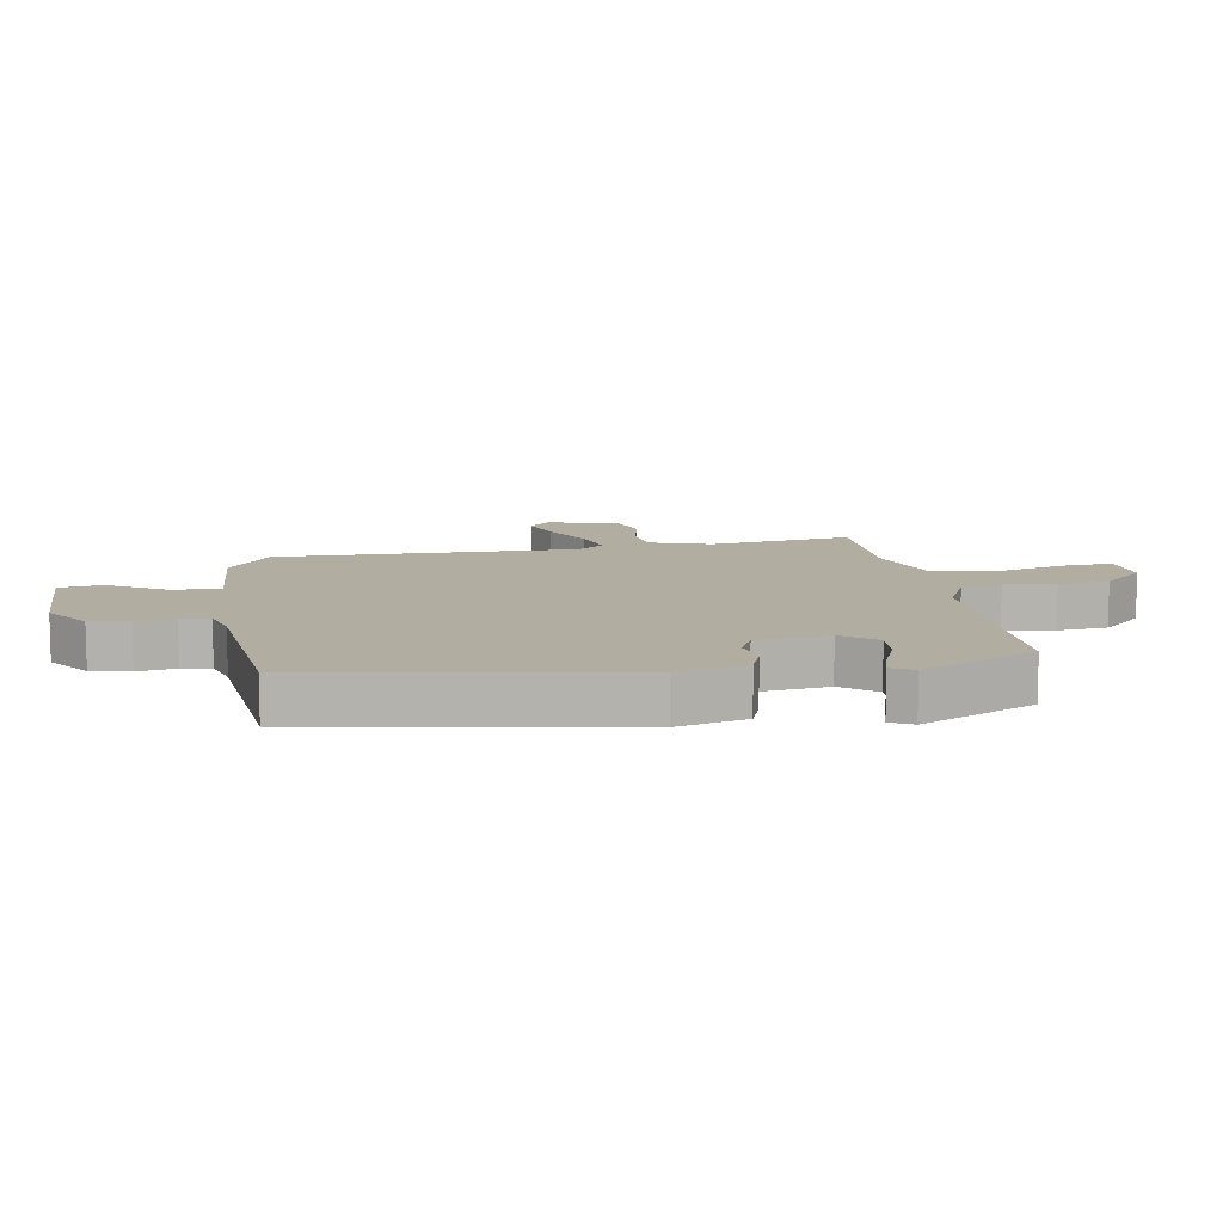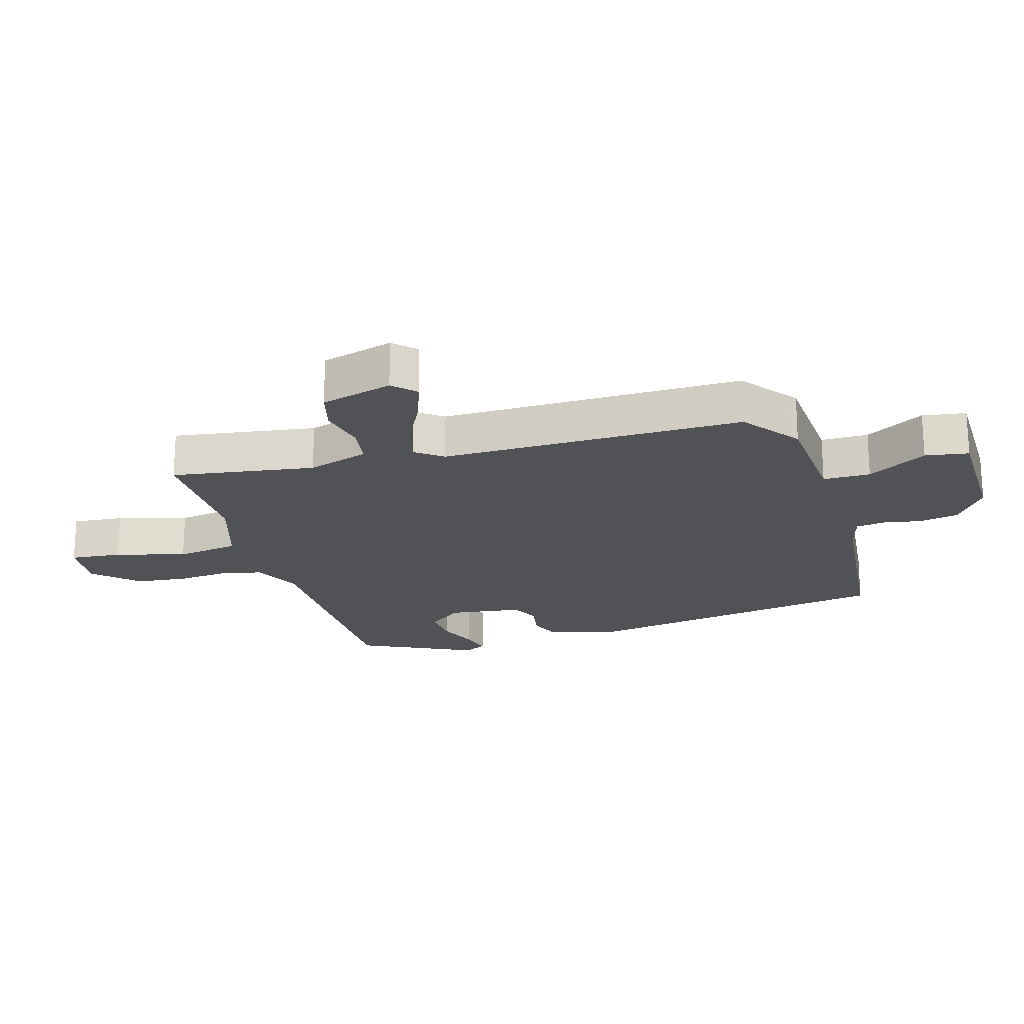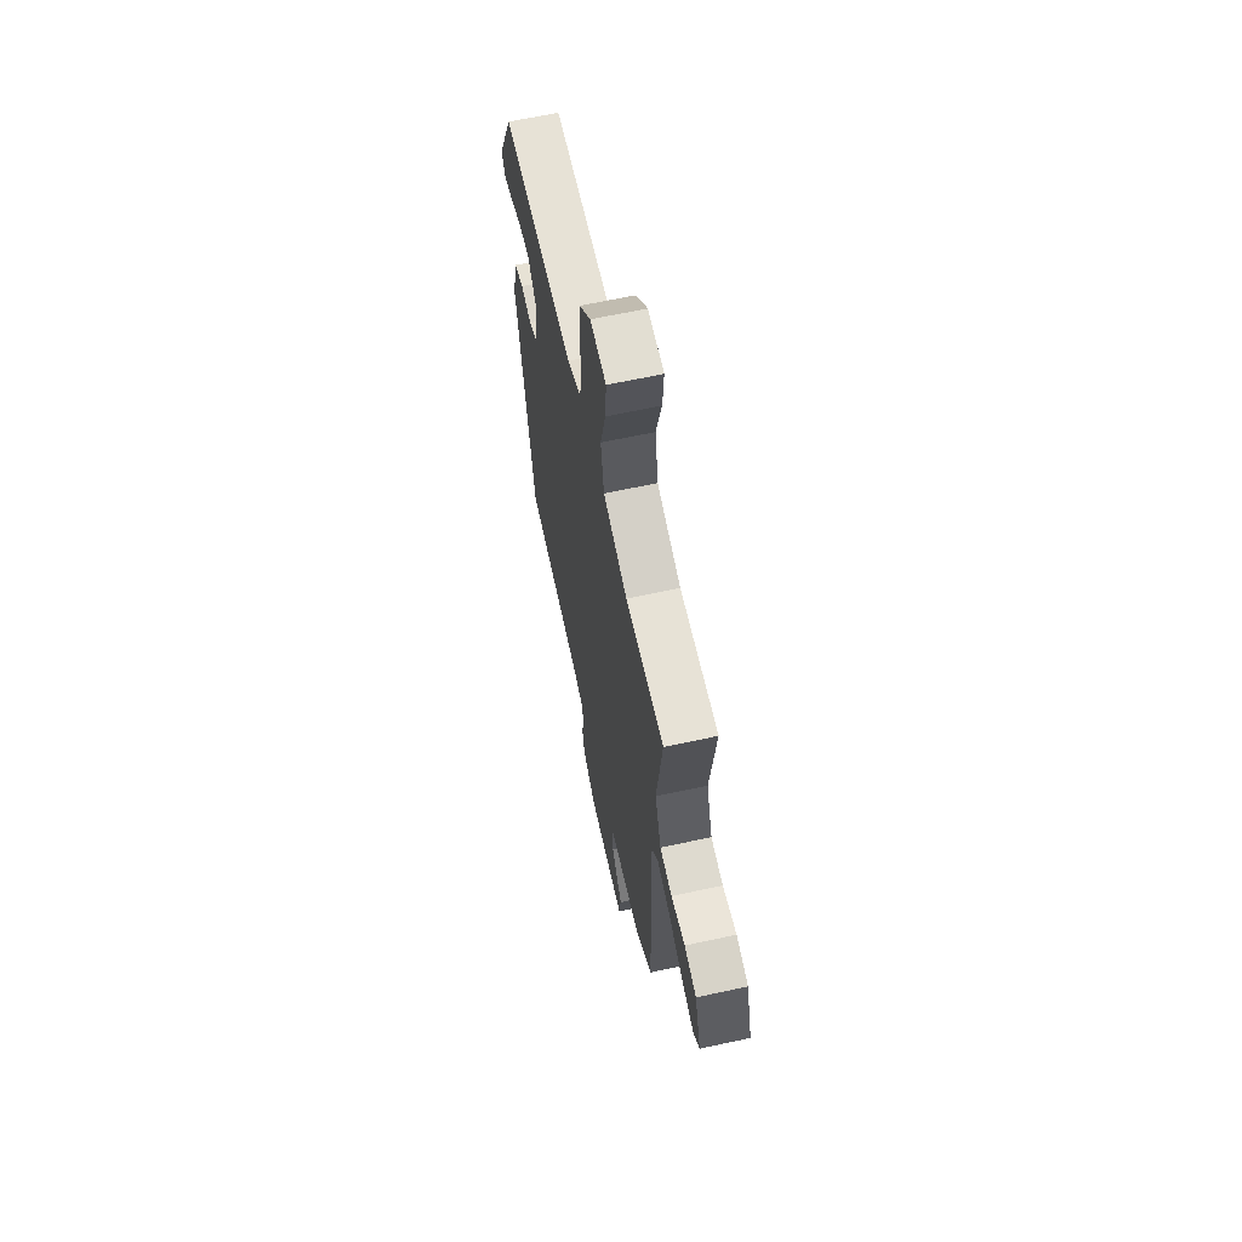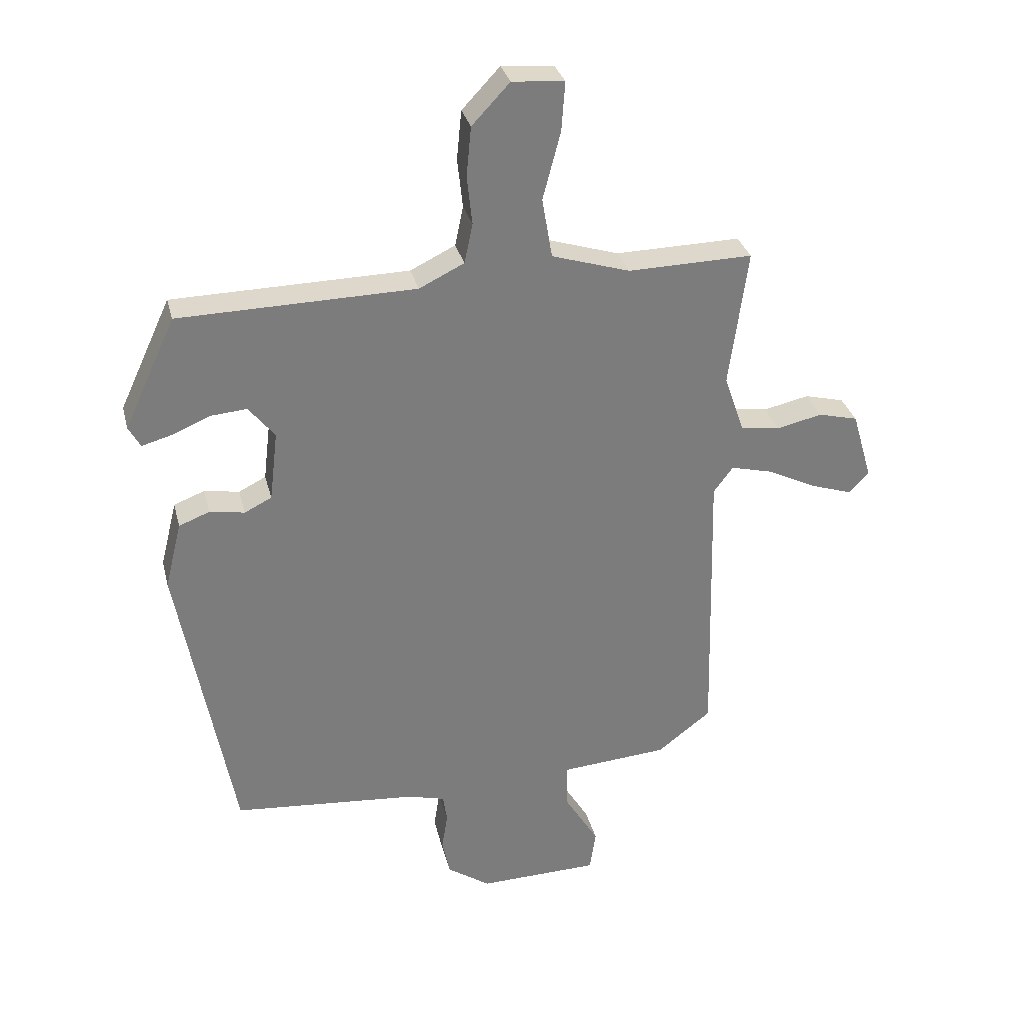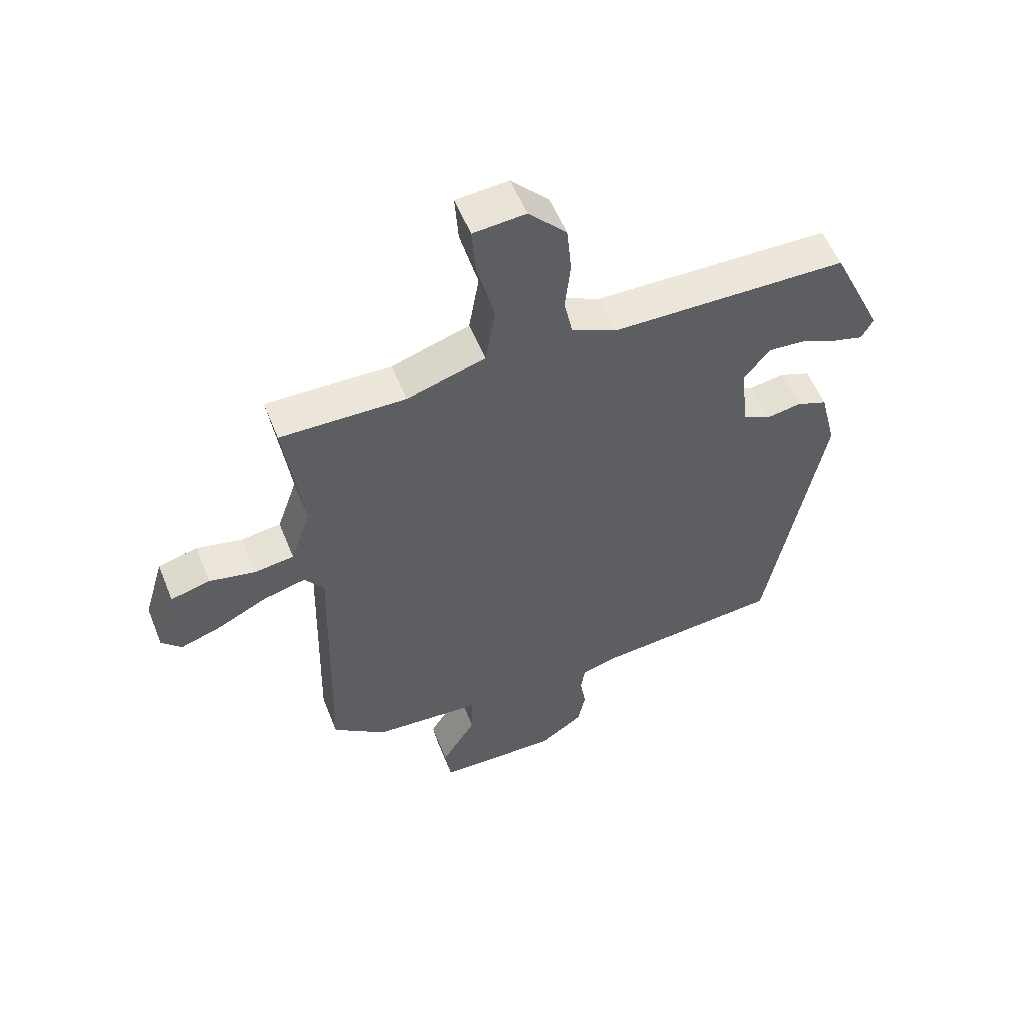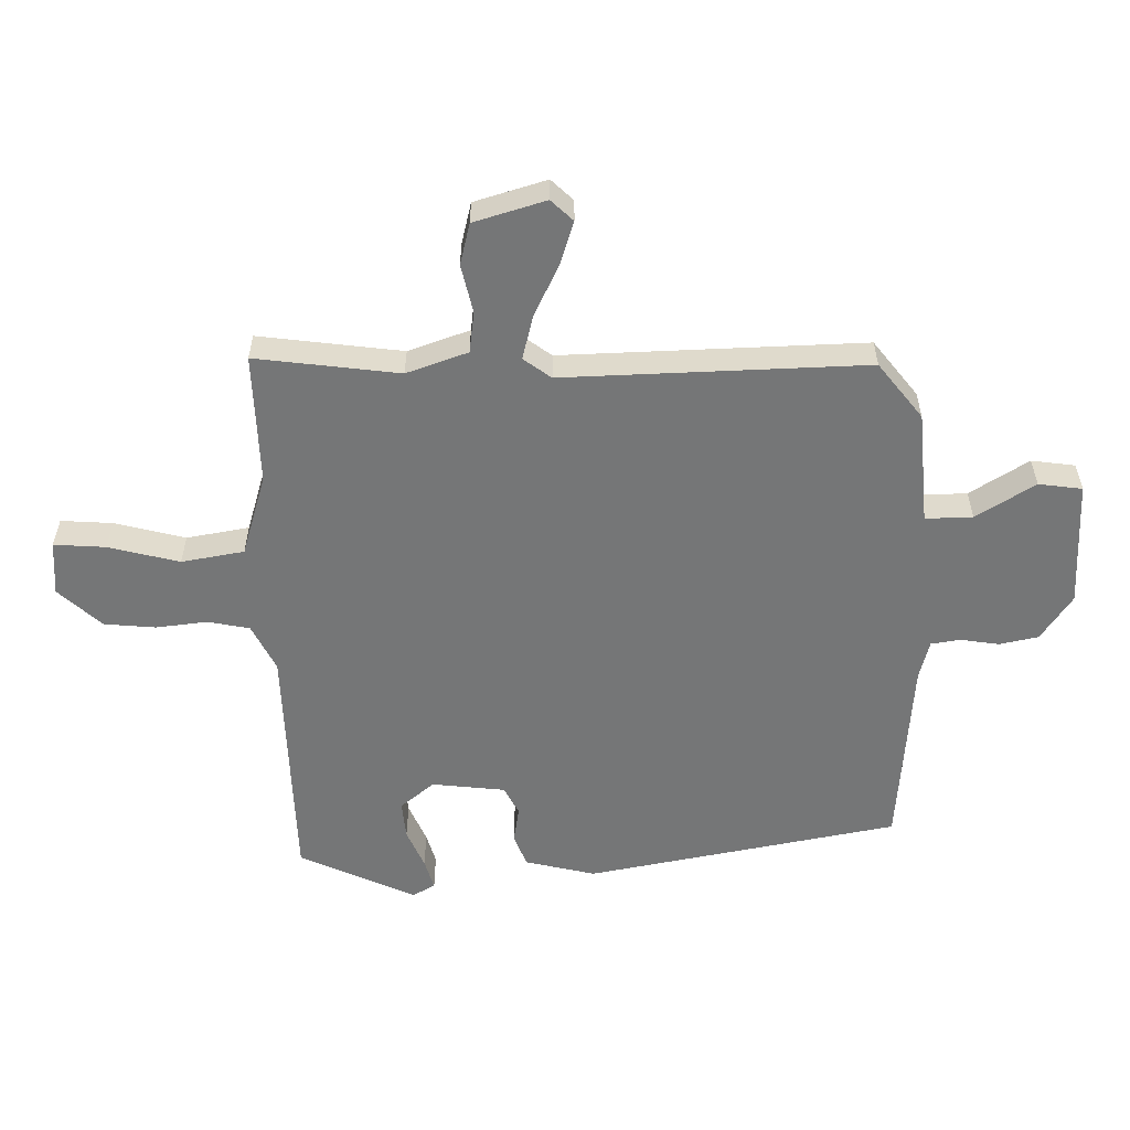
<metadata>
{"format":"obj","ext":"obj","renderer":"f3d","projection":"perspective","resolution":1024,"background":"white","views":[{"elev":10.5,"azim":-100.2,"up":"+Y"},{"elev":-20.8,"azim":105.6,"up":"+Y"},{"elev":63.9,"azim":77.6,"up":"+Z"},{"elev":31.4,"azim":-13.7,"up":"+Z"},{"elev":55.4,"azim":158.3,"up":"+Z"},{"elev":-56.7,"azim":91.2,"up":"+Y"}]}
</metadata>
<code>
v 0.521 0.07 0.484
v 0.49 0.07 0.253
v 0.524 0.07 0.154
v 0.591 0.07 0.145
v 0.668 0.07 0.162
v 0.735 0.07 0.145
v 0.769 0.07 0.029
v 0.735 0.07 -0.006
v 0.665 0.07 0.017
v 0.582 0.07 0.058
v 0.511 0.07 0.076
v 0.478 0.07 0.032
v 0.49 0.07 -0.455
v 0.399 0.07 -0.525
v 0.217 0.07 -0.539
v 0.218 0.07 -0.615
v 0.276 0.07 -0.71
v 0.266 0.07 -0.78
v 0.062 0.07 -0.785
v -0.011 0.07 -0.735
v -0.024 0.07 -0.672
v -0.014 0.07 -0.61
v -0.021 0.07 -0.563
v -0.084 0.07 -0.546
v -0.396 0.07 -0.519
v -0.489 0.07 -0.015
v -0.461 0.07 0.098
v -0.409 0.07 0.118
v -0.35 0.07 0.108
v -0.304 0.07 0.131
v -0.29 0.07 0.249
v -0.334 0.07 0.304
v -0.396 0.07 0.299
v -0.46 0.07 0.272
v -0.51 0.07 0.258
v -0.53 0.07 0.294
v -0.443 0.07 0.481
v -0.044 0.07 0.488
v 0.032 0.07 0.525
v 0.046 0.07 0.592
v 0.037 0.07 0.675
v 0.045 0.07 0.758
v 0.109 0.07 0.826
v 0.197 0.07 0.819
v 0.191 0.07 0.736
v 0.161 0.07 0.622
v 0.178 0.07 0.521
v 0.31 0.07 0.48
v 0.521 0 0.484
v 0.49 0 0.253
v 0.524 0 0.154
v 0.591 0 0.145
v 0.668 0 0.162
v 0.735 0 0.145
v 0.769 0 0.029
v 0.735 0 -0.006
v 0.665 0 0.017
v 0.582 0 0.058
v 0.511 0 0.076
v 0.478 0 0.032
v 0.49 0 -0.455
v 0.399 0 -0.525
v 0.217 0 -0.539
v 0.218 0 -0.615
v 0.276 0 -0.71
v 0.266 0 -0.78
v 0.062 0 -0.785
v -0.011 0 -0.735
v -0.024 0 -0.672
v -0.014 0 -0.61
v -0.021 0 -0.563
v -0.084 0 -0.546
v -0.396 0 -0.519
v -0.489 0 -0.015
v -0.461 0 0.098
v -0.409 0 0.118
v -0.35 0 0.108
v -0.304 0 0.131
v -0.29 0 0.249
v -0.334 0 0.304
v -0.396 0 0.299
v -0.46 0 0.272
v -0.51 0 0.258
v -0.53 0 0.294
v -0.443 0 0.481
v -0.044 0 0.488
v 0.032 0 0.525
v 0.046 0 0.592
v 0.037 0 0.675
v 0.045 0 0.758
v 0.109 0 0.826
v 0.197 0 0.819
v 0.191 0 0.736
v 0.161 0 0.622
v 0.178 0 0.521
v 0.31 0 0.48
f 43 44 45 46
f 43 46 47
f 40 41 42 43
f 39 40 43 47
f 38 39 47 48
f 36 37 38 48
f 33 34 35 36
f 32 33 36 48
f 26 27 28 29
f 24 25 26 29
f 23 24 29 30
f 19 20 21 22
f 19 22 23
f 16 17 18 19
f 15 16 19 23
f 12 13 14 15
f 12 15 23 30
f 7 8 9 10
f 7 10 11
f 4 5 6 7
f 3 4 7 11
f 2 3 11 12
f 31 32 48 1
f 2 12 30 31
f 1 2 31
f 94 93 92 91
f 95 94 91
f 91 90 89 88
f 95 91 88 87
f 96 95 87 86
f 96 86 85 84
f 84 83 82 81
f 96 84 81 80
f 77 76 75 74
f 77 74 73 72
f 78 77 72 71
f 70 69 68 67
f 71 70 67
f 67 66 65 64
f 71 67 64 63
f 63 62 61 60
f 78 71 63 60
f 58 57 56 55
f 59 58 55
f 55 54 53 52
f 59 55 52 51
f 60 59 51 50
f 49 96 80 79
f 79 78 60 50
f 79 50 49
f 1 49 50 2
f 2 50 51 3
f 3 51 52 4
f 4 52 53 5
f 5 53 54 6
f 6 54 55 7
f 7 55 56 8
f 8 56 57 9
f 9 57 58 10
f 10 58 59 11
f 11 59 60 12
f 12 60 61 13
f 13 61 62 14
f 14 62 63 15
f 15 63 64 16
f 16 64 65 17
f 17 65 66 18
f 18 66 67 19
f 19 67 68 20
f 20 68 69 21
f 21 69 70 22
f 22 70 71 23
f 23 71 72 24
f 24 72 73 25
f 25 73 74 26
f 26 74 75 27
f 27 75 76 28
f 28 76 77 29
f 29 77 78 30
f 30 78 79 31
f 31 79 80 32
f 32 80 81 33
f 33 81 82 34
f 34 82 83 35
f 35 83 84 36
f 36 84 85 37
f 37 85 86 38
f 38 86 87 39
f 39 87 88 40
f 40 88 89 41
f 41 89 90 42
f 42 90 91 43
f 43 91 92 44
f 44 92 93 45
f 45 93 94 46
f 46 94 95 47
f 47 95 96 48
f 48 96 49 1

</code>
